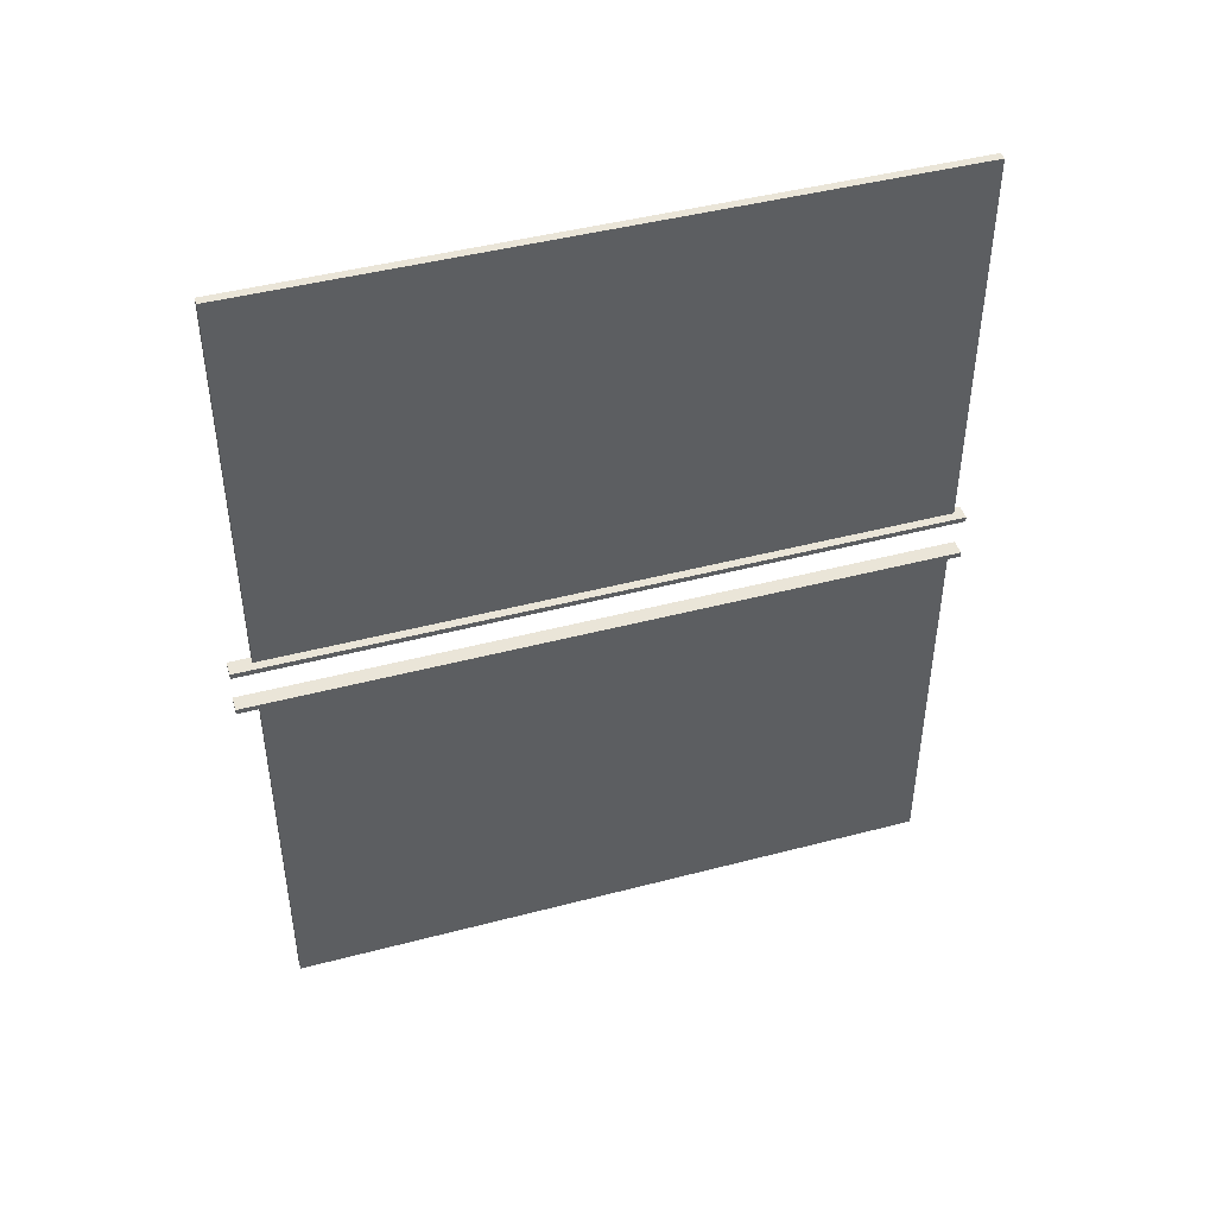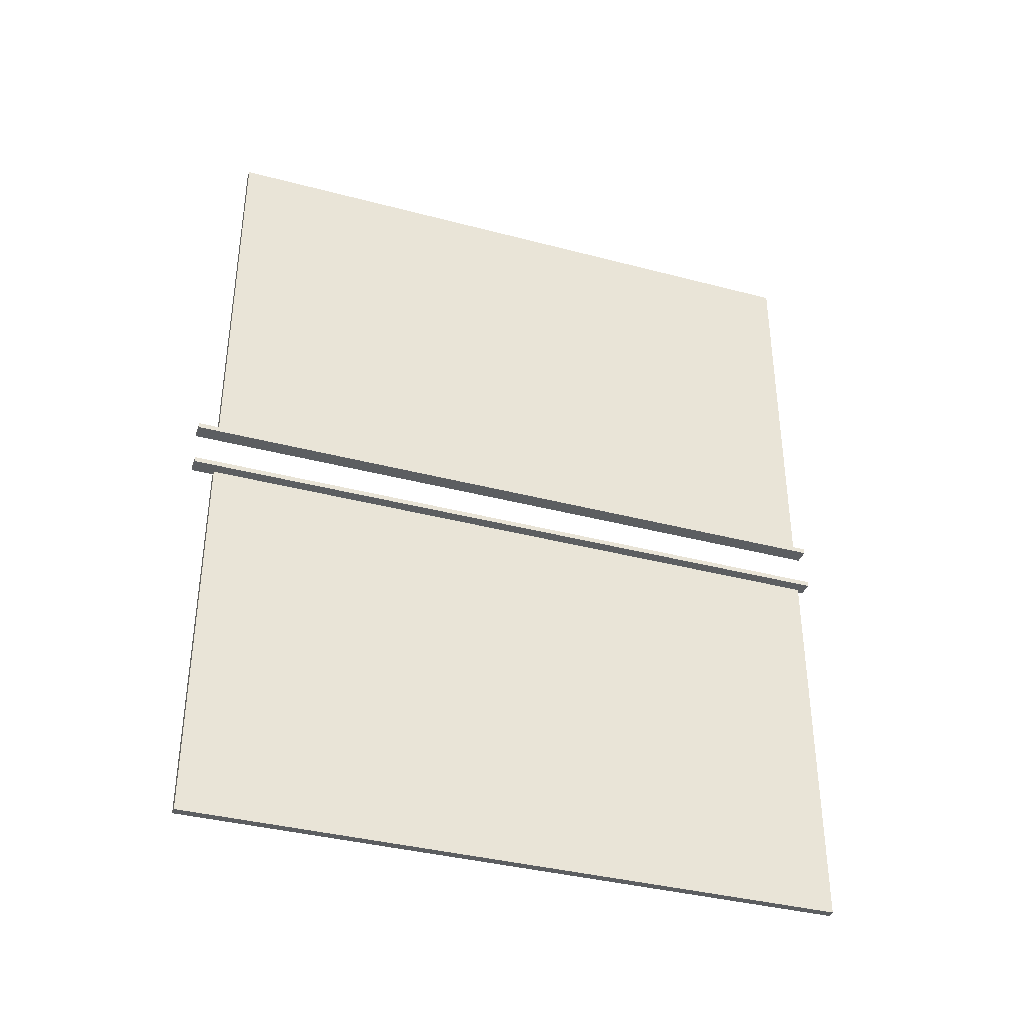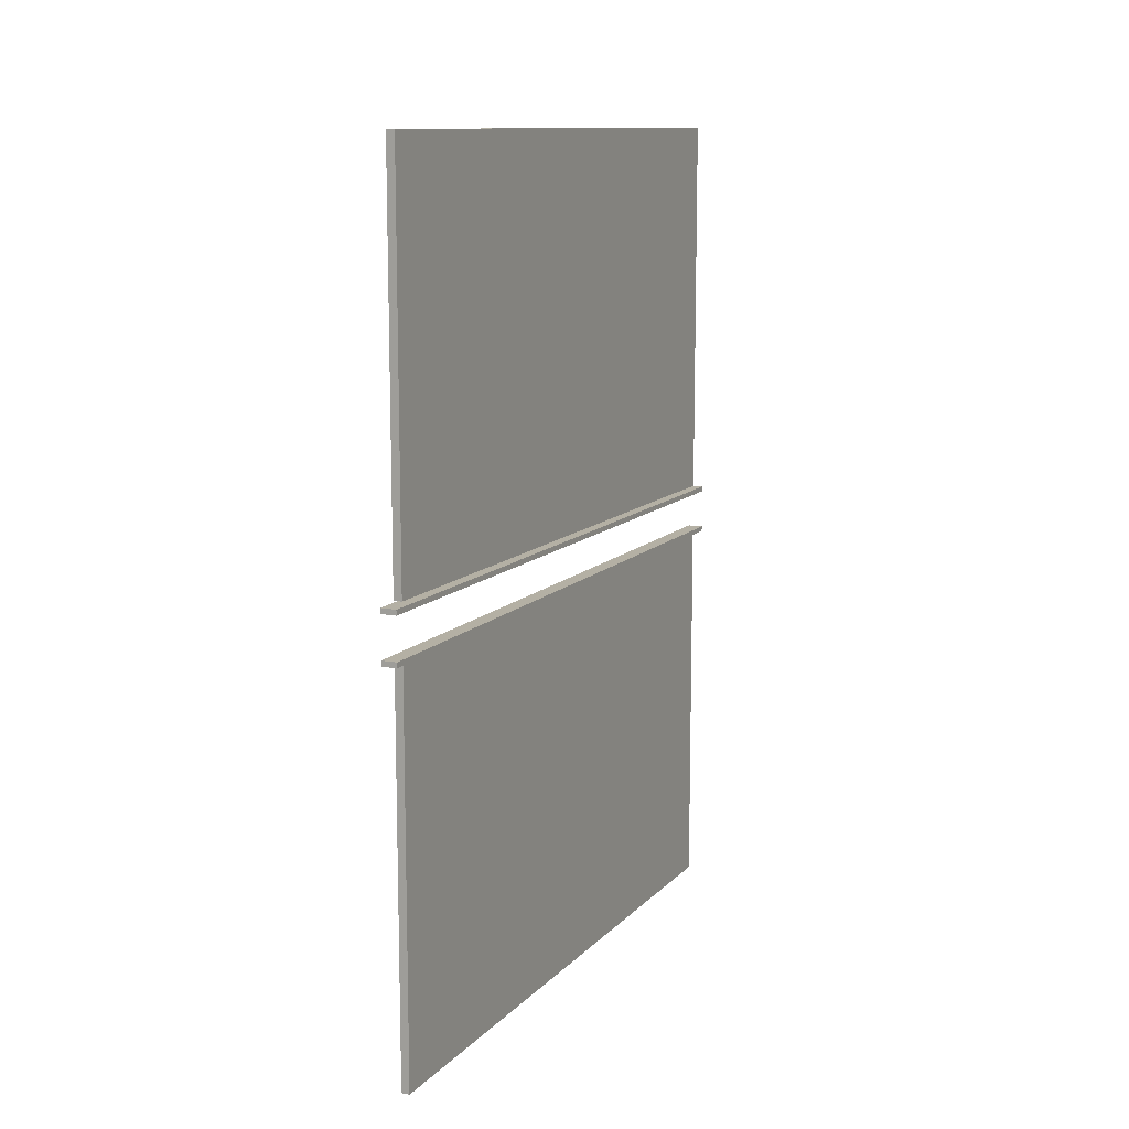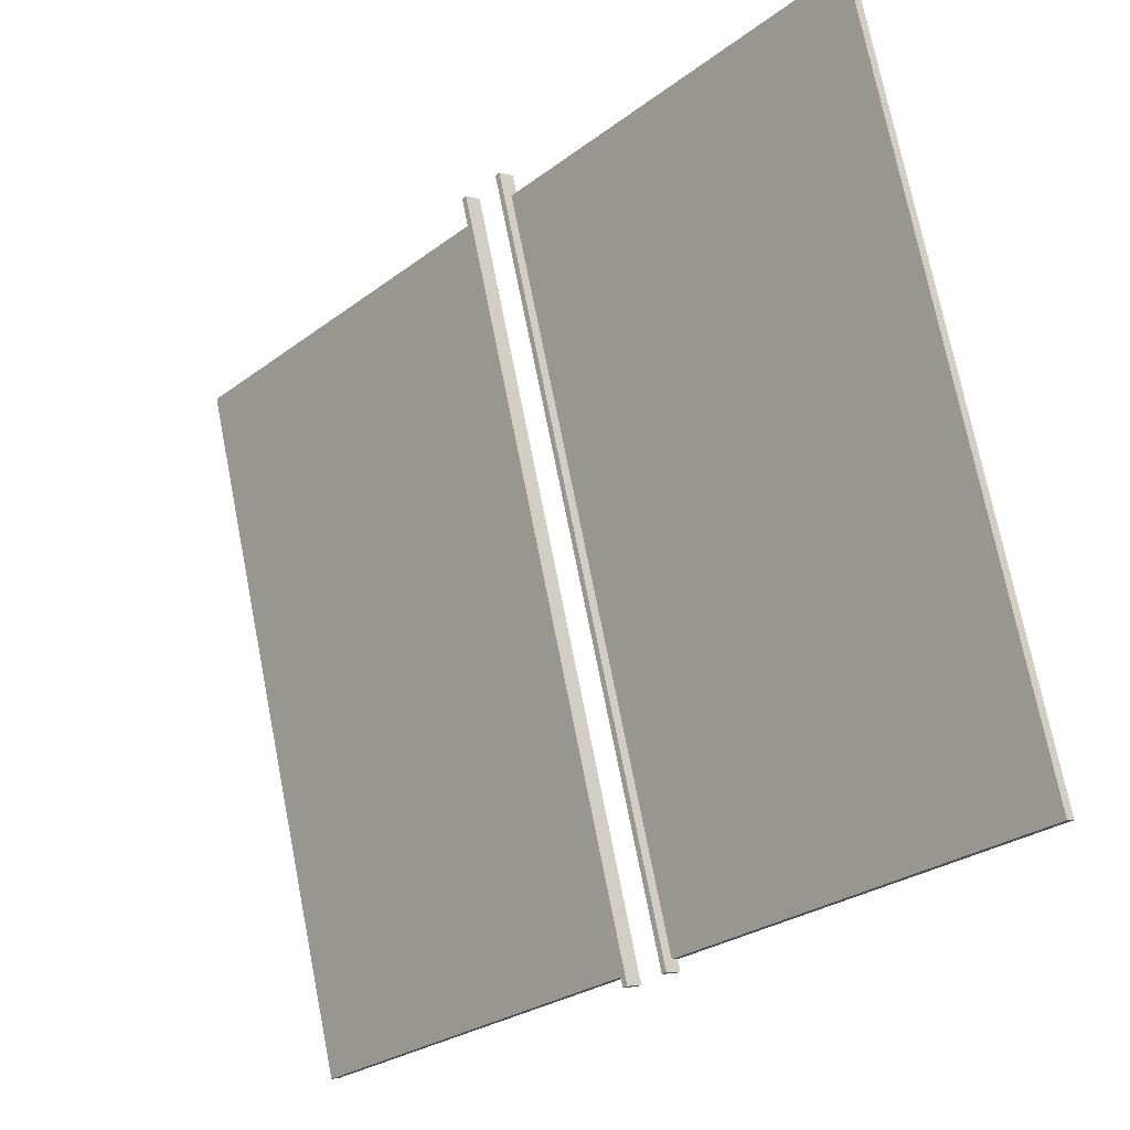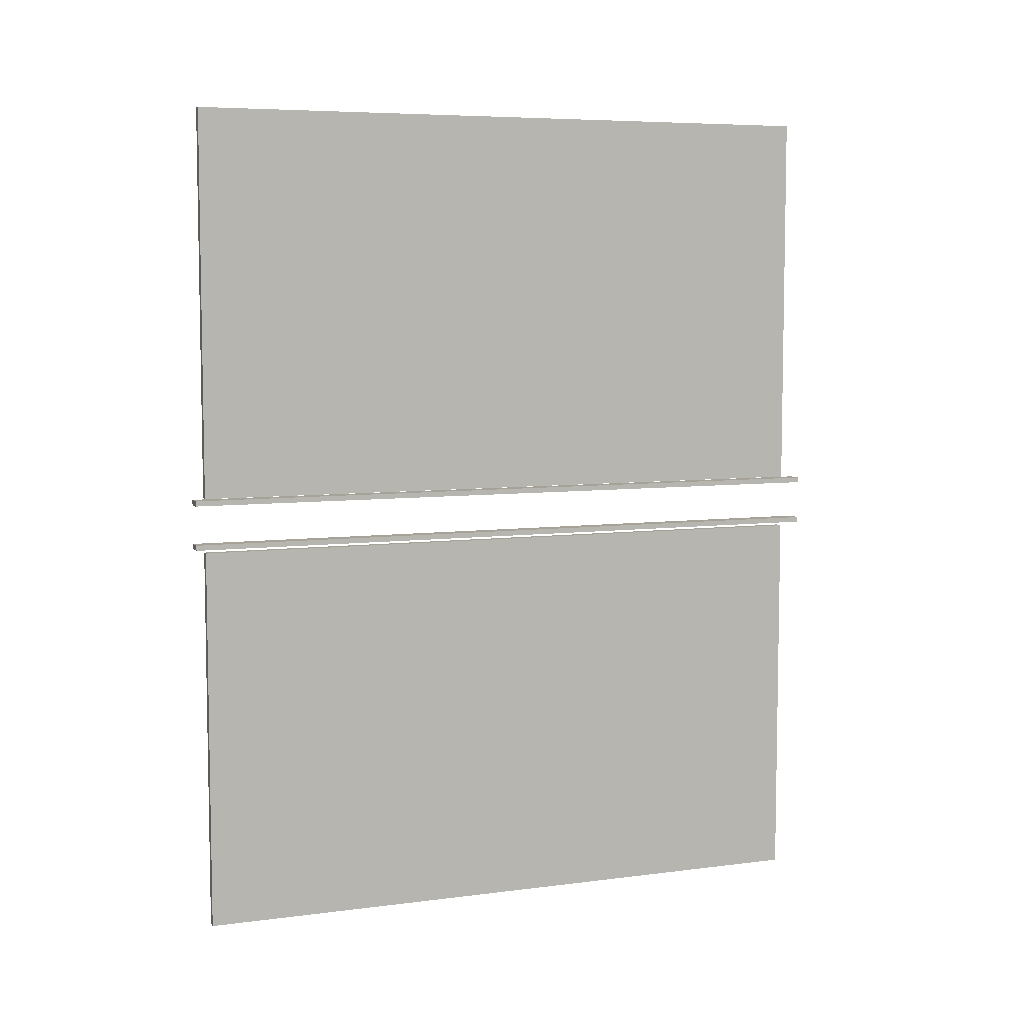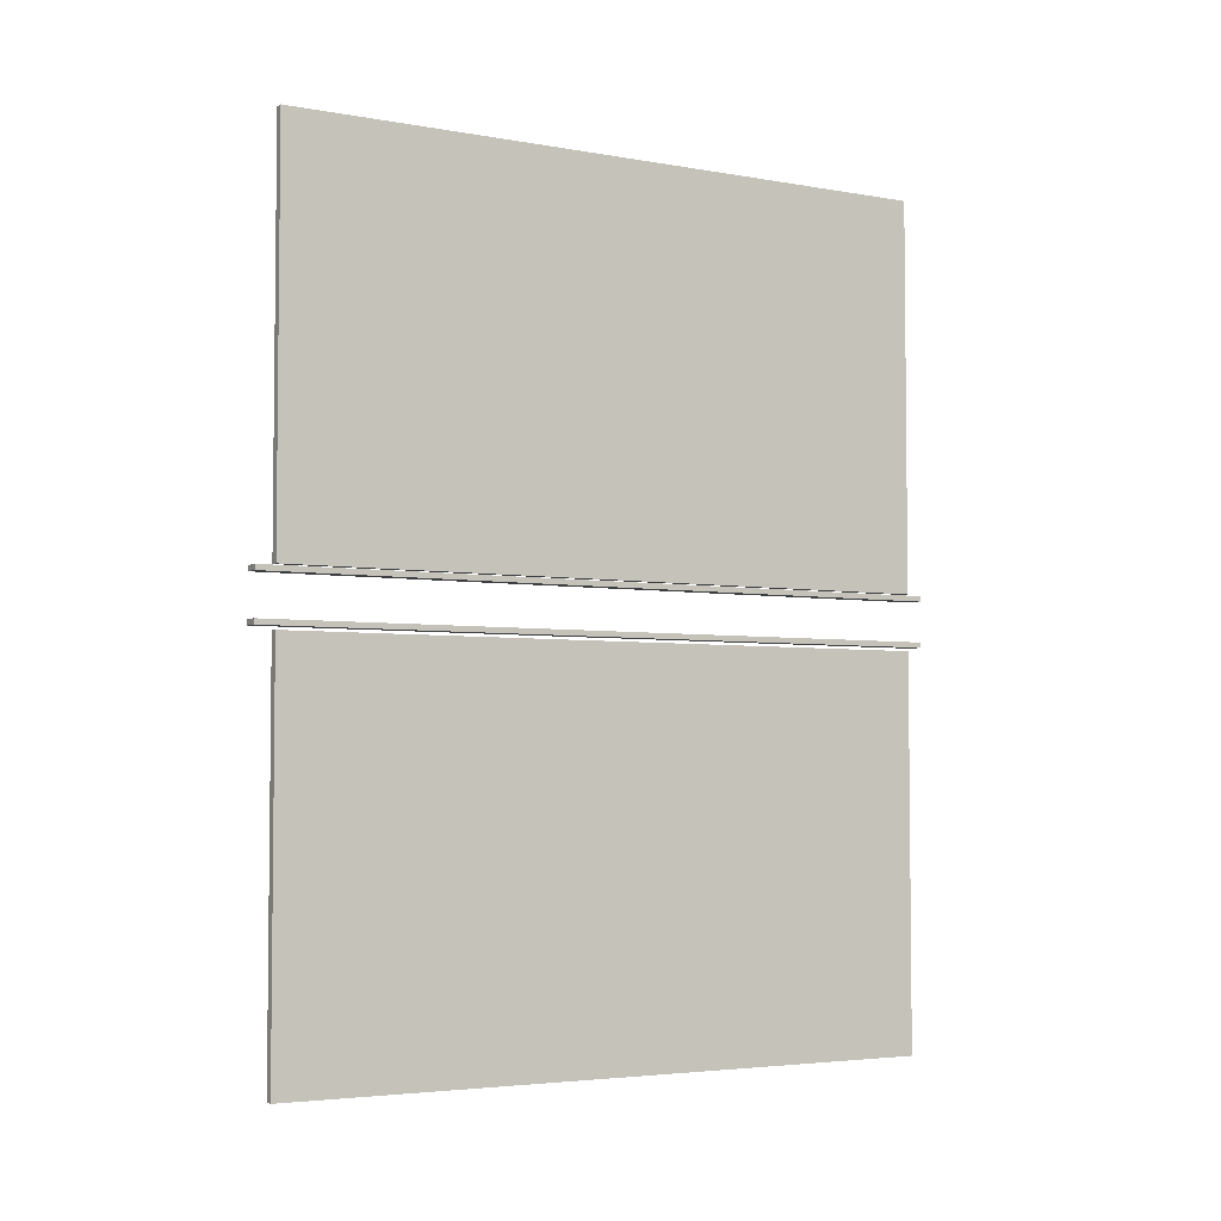
<metadata>
{"format":"obj","ext":"obj","renderer":"f3d","projection":"perspective","resolution":1024,"background":"white","views":[{"elev":45.0,"azim":87.9,"up":"+Y"},{"elev":-37.3,"azim":86.1,"up":"+Y"},{"elev":11.5,"azim":40.0,"up":"+Y"},{"elev":-26.9,"azim":139.3,"up":"+Z"},{"elev":6.6,"azim":-96.2,"up":"+Y"},{"elev":-4.1,"azim":74.6,"up":"+Y"}]}
</metadata>
<code>
v -3.896 -195.9 -2.646
v -80.22 -19.49 -290.8
v -80.22 -195.9 -290.8
v -3.896 -19.49 -2.646
v -3.896 5.644 -2.646
v -80.22 182.1 -290.8
v -80.22 5.644 -290.8
v -3.895 182.1 -2.647
v -81.54 -15.64 -295
v 5.159 -15.64 5.061
v -74.78 -15.64 -296.8
v -1.6 -15.64 6.852
v 5.159 -15.64 5.061
v -1.6 -18.01 6.852
v 5.159 -18.01 5.061
v -1.6 -15.64 6.852
v -74.78 -15.64 -296.8
v 5.159 -18.01 5.061
v -74.78 -18.01 -296.8
v 5.159 -15.64 5.061
v -81.54 -18.01 -295
v -74.78 -15.64 -296.8
v -74.78 -18.01 -296.8
v -81.54 -15.64 -295
v -1.6 -18.01 6.852
v -81.54 -15.64 -295
v -81.54 -18.01 -295
v -1.6 -15.64 6.852
v 5.159 -18.01 5.061
v -81.54 -18.01 -295
v -74.78 -18.01 -296.8
v -1.6 -18.01 6.852
v 5.159 2.416 5.061
v -81.54 2.416 -295
v -74.78 2.416 -296.8
v -1.6 2.416 6.852
v 5.159 4.787 5.061
v -1.6 2.416 6.852
v 5.159 2.416 5.061
v -1.6 4.787 6.852
v -74.78 4.786 -296.8
v 5.159 2.416 5.061
v -74.78 2.416 -296.8
v 5.159 4.787 5.061
v -81.54 2.416 -295
v -74.78 4.786 -296.8
v -74.78 2.416 -296.8
v -81.54 4.786 -295
v -1.6 2.416 6.852
v -81.54 4.786 -295
v -81.54 2.416 -295
v -1.6 4.787 6.852
v -81.54 4.786 -295
v 5.159 4.787 5.061
v -74.78 4.786 -296.8
v -1.6 4.787 6.852
v -0.2971 -195.9 -3.598
v -80.22 -195.9 -290.8
v -76.62 -195.9 -291.8
v -3.896 -195.9 -2.646
v -80.22 -195.9 -290.8
v -76.62 -19.49 -291.8
v -76.62 -195.9 -291.8
v -80.22 -19.49 -290.8
v -80.22 -19.49 -290.8
v -0.2966 -19.49 -3.599
v -76.62 -19.49 -291.8
v -3.896 -19.49 -2.646
v -0.2966 -19.49 -3.599
v -3.896 -195.9 -2.646
v -0.2971 -195.9 -3.598
v -3.896 -19.49 -2.646
v -80.22 182.1 -290.8
v -0.2962 182.1 -3.599
v -76.62 182.1 -291.8
v -3.895 182.1 -2.647
v -80.22 5.644 -290.8
v -76.62 182.1 -291.8
v -76.62 5.644 -291.8
v -80.22 182.1 -290.8
v -0.2965 5.644 -3.599
v -80.22 5.644 -290.8
v -76.62 5.644 -291.8
v -3.896 5.644 -2.646
v -0.2962 182.1 -3.599
v -3.896 5.644 -2.646
v -0.2965 5.644 -3.599
v -3.895 182.1 -2.647
v -76.62 -19.49 -291.8
v -0.2971 -195.9 -3.598
v -76.62 -195.9 -291.8
v -0.2965 -19.49 -3.599
v -76.62 182.1 -291.8
v -0.2965 5.644 -3.599
v -76.62 5.644 -291.8
v -0.2962 182.1 -3.599
f 1 2 3
f 4 2 1
f 5 6 7
f 8 6 5
f 9 10 11
f 12 10 9
f 13 14 15
f 13 16 14
f 17 18 19
f 17 20 18
f 21 22 23
f 24 22 21
f 25 26 27
f 28 26 25
f 29 30 31
f 29 32 30
f 33 34 35
f 33 36 34
f 37 38 39
f 37 40 38
f 41 42 43
f 41 44 42
f 45 46 47
f 48 46 45
f 49 50 51
f 52 50 49
f 53 54 55
f 56 54 53
f 57 58 59
f 57 60 58
f 61 62 63
f 64 62 61
f 65 66 67
f 68 66 65
f 69 70 71
f 69 72 70
f 73 74 75
f 76 74 73
f 77 78 79
f 80 78 77
f 81 82 83
f 81 84 82
f 85 86 87
f 85 88 86
f 89 90 91
f 89 92 90
f 93 94 95
f 93 96 94

</code>
